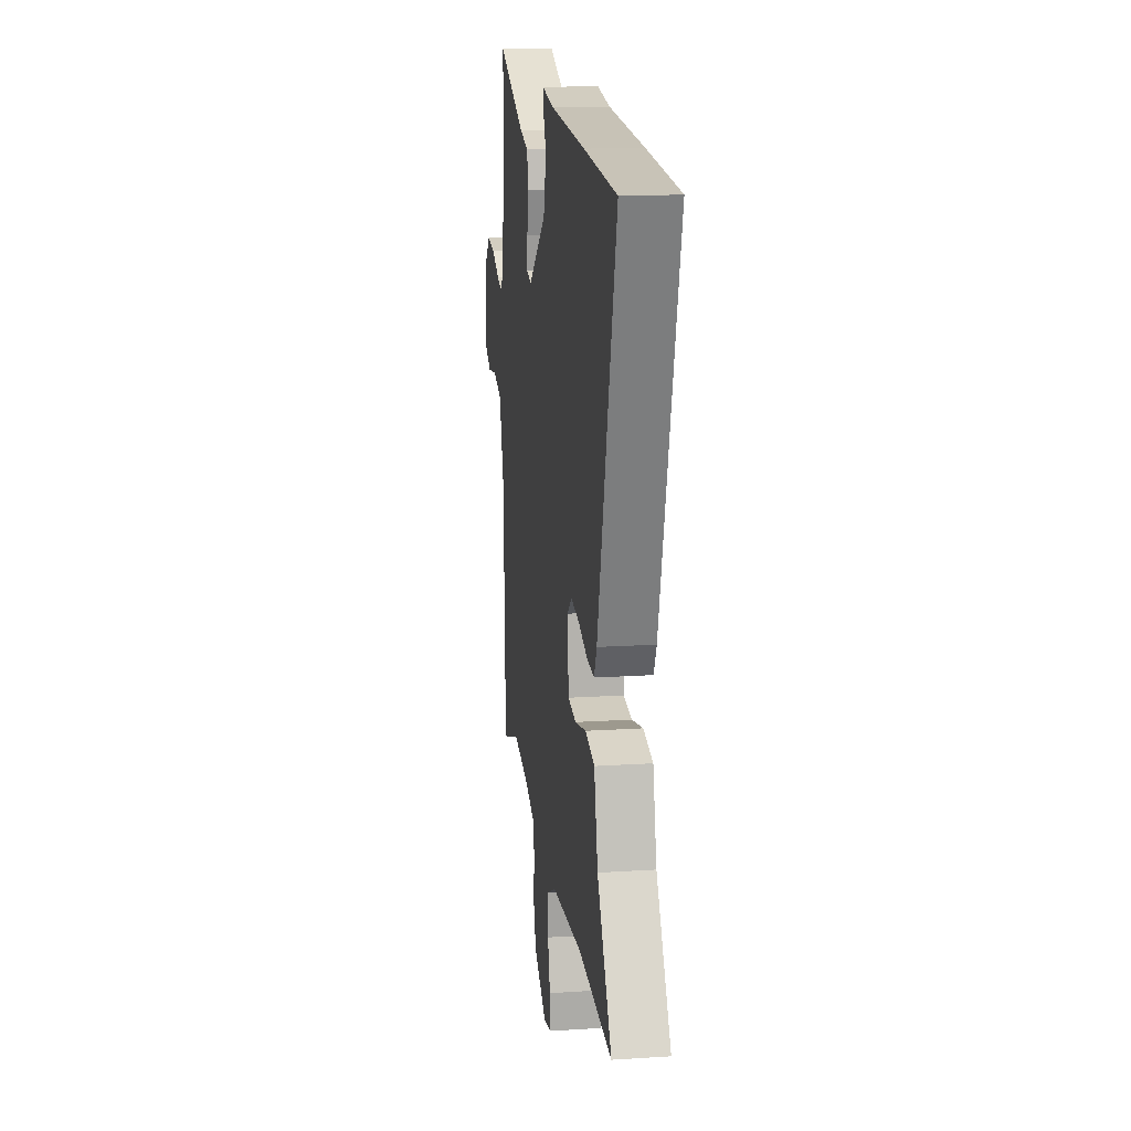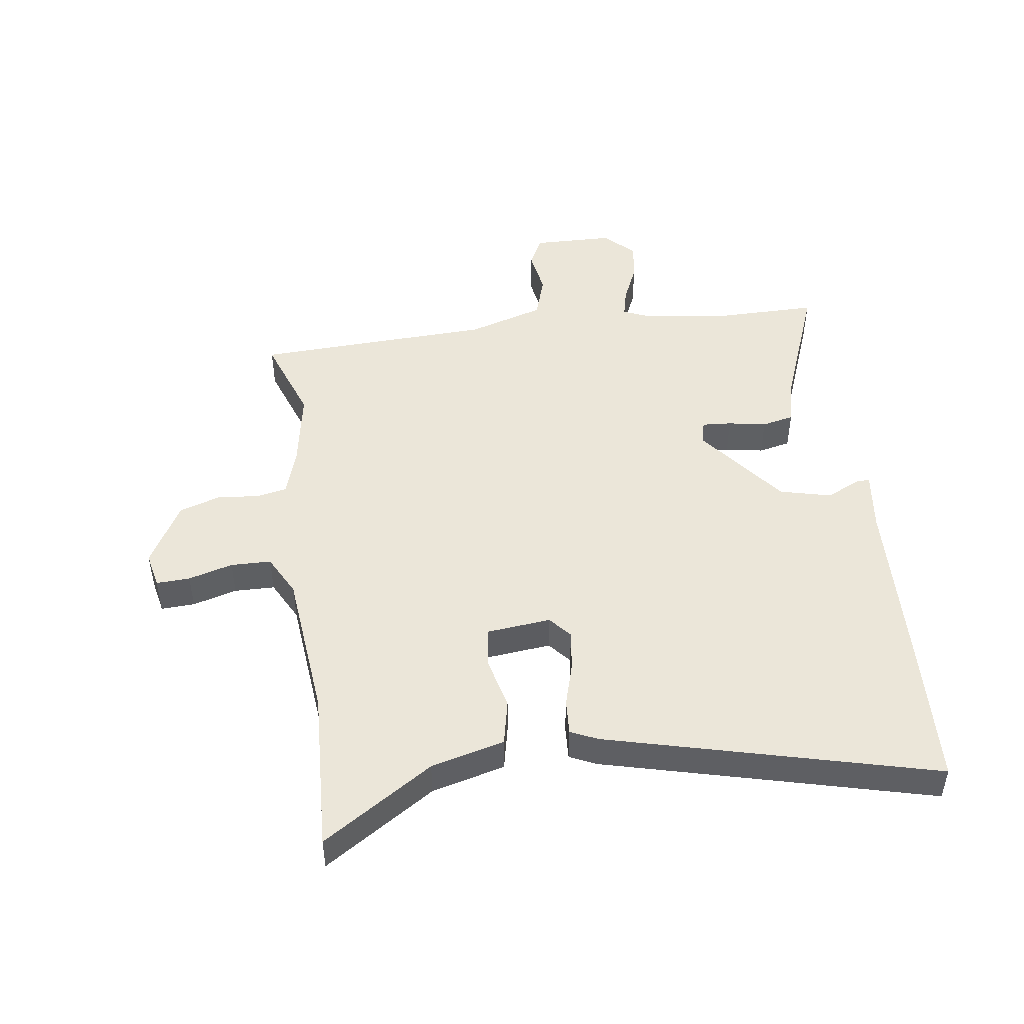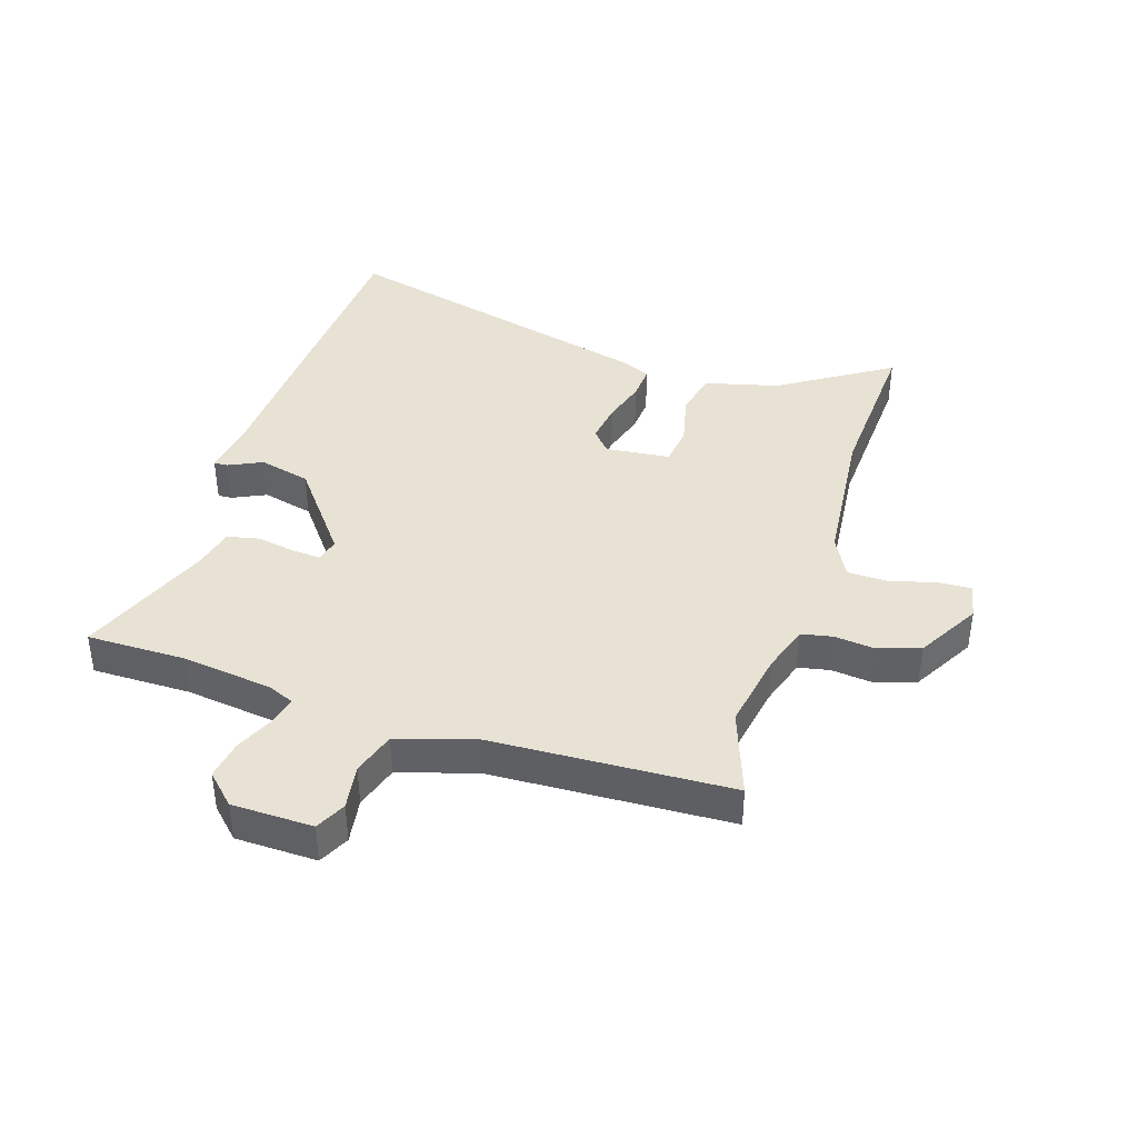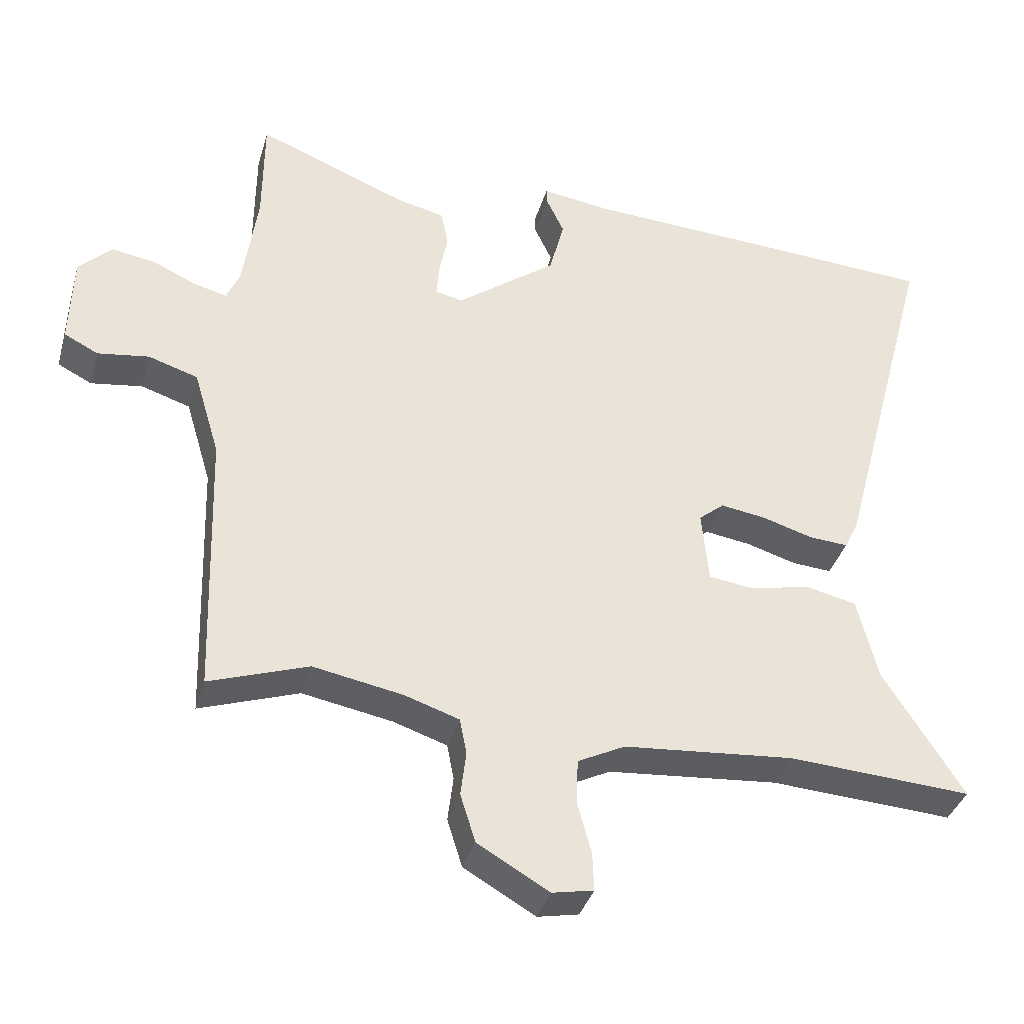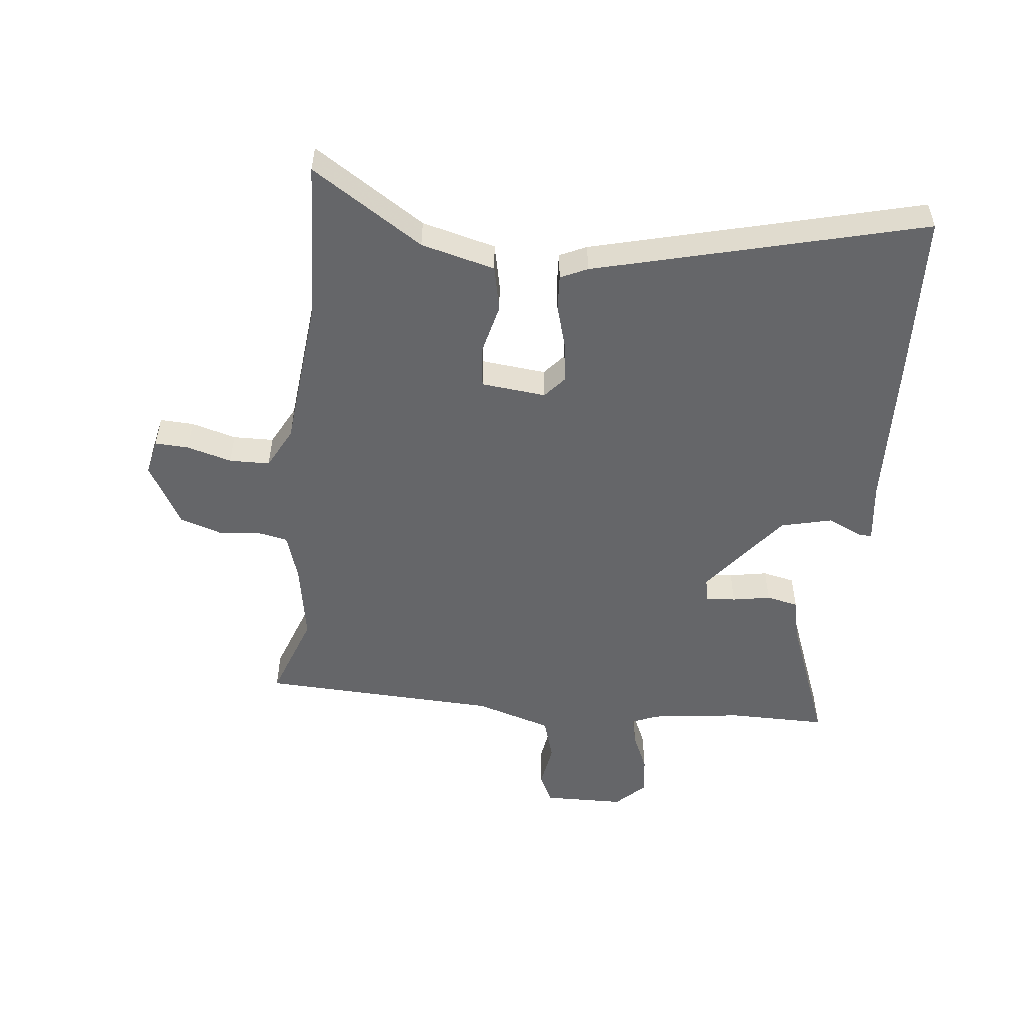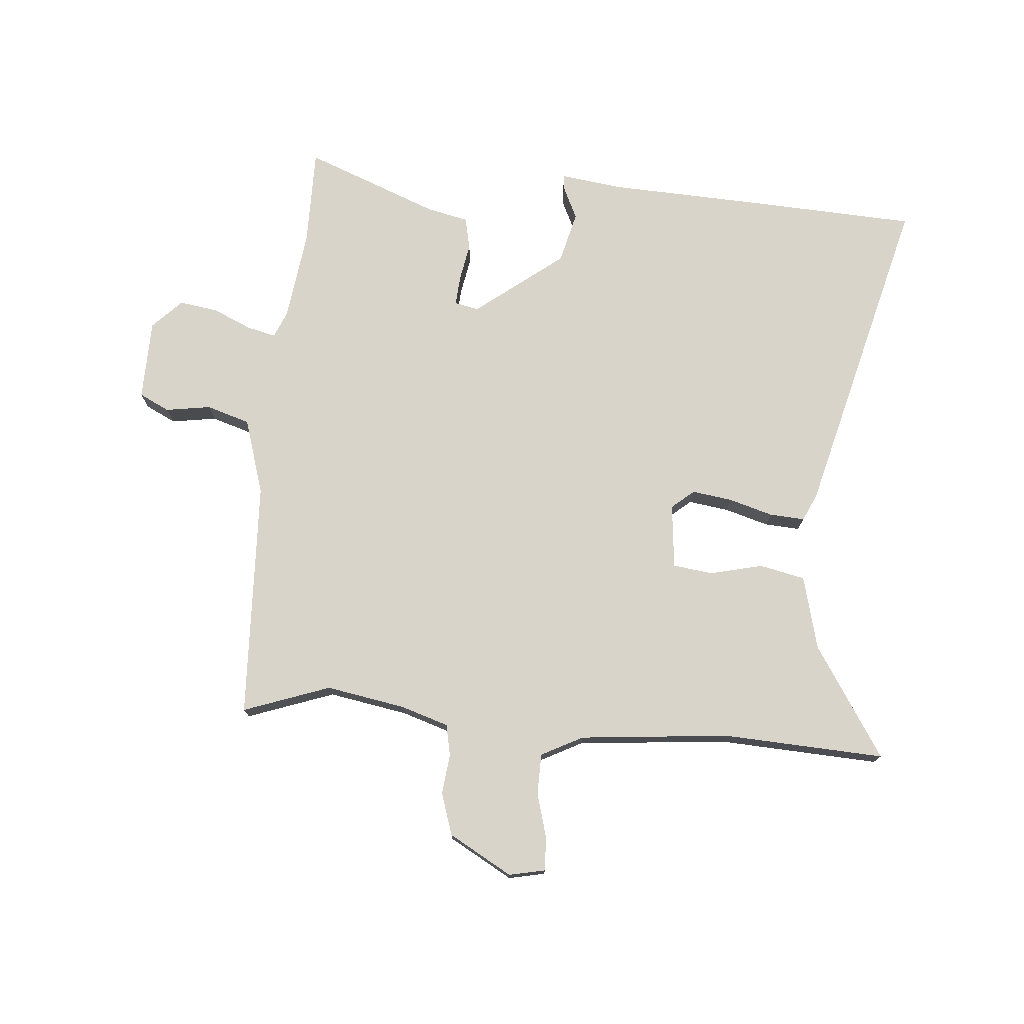
<metadata>
{"format":"obj","ext":"obj","renderer":"f3d","projection":"perspective","resolution":1024,"background":"white","views":[{"elev":16.3,"azim":-97.5,"up":"+Z"},{"elev":47.9,"azim":-98.5,"up":"+Y"},{"elev":39.8,"azim":107.3,"up":"+Y"},{"elev":-37.1,"azim":164.4,"up":"+Z"},{"elev":-51.9,"azim":-96.8,"up":"+Y"},{"elev":75.3,"azim":-175.7,"up":"+Y"}]}
</metadata>
<code>
v -0.319 0.07 -0.489
v -0.587 0.07 -0.505
v -0.471 0.07 -0.321
v -0.441 0.07 -0.199
v -0.366 0.07 -0.182
v -0.278 0.07 -0.202
v -0.212 0.07 -0.193
v -0.202 0.07 -0.086
v -0.239 0.07 -0.055
v -0.306 0.07 -0.065
v -0.379 0.07 -0.087
v -0.437 0.07 -0.091
v -0.458 0.07 -0.047
v -0.603 0.07 0.494
v -0.343 0.07 0.509
v -0.067 0.07 0.523
v 0.034 0.07 0.537
v 0.033 0.07 0.514
v 0.007 0.07 0.458
v 0.029 0.07 0.373
v 0.175 0.07 0.262
v 0.215 0.07 0.271
v 0.211 0.07 0.32
v 0.199 0.07 0.383
v 0.21 0.07 0.436
v 0.279 0.07 0.452
v 0.5 0.07 0.54
v 0.501 0.07 0.377
v 0.522 0.07 0.227
v 0.541 0.07 0.183
v 0.589 0.07 0.195
v 0.653 0.07 0.224
v 0.717 0.07 0.234
v 0.765 0.07 0.186
v 0.769 0.07 0.052
v 0.719 0.07 0.027
v 0.644 0.07 0.038
v 0.572 0.07 0.015
v 0.534 0.07 -0.112
v 0.521 0.07 -0.507
v 0.377 0.07 -0.457
v 0.246 0.07 -0.481
v 0.167 0.07 -0.507
v 0.157 0.07 -0.559
v 0.165 0.07 -0.625
v 0.143 0.07 -0.695
v 0.039 0.07 -0.755
v -0.021 0.07 -0.743
v -0.019 0.07 -0.687
v 0.001 0.07 -0.613
v -0.001 0.07 -0.546
v -0.07 0.07 -0.511
v -0.319 0 -0.489
v -0.587 0 -0.505
v -0.471 0 -0.321
v -0.441 0 -0.199
v -0.366 0 -0.182
v -0.278 0 -0.202
v -0.212 0 -0.193
v -0.202 0 -0.086
v -0.239 0 -0.055
v -0.306 0 -0.065
v -0.379 0 -0.087
v -0.437 0 -0.091
v -0.458 0 -0.047
v -0.603 0 0.494
v -0.343 0 0.509
v -0.067 0 0.523
v 0.034 0 0.537
v 0.033 0 0.514
v 0.007 0 0.458
v 0.029 0 0.373
v 0.175 0 0.262
v 0.215 0 0.271
v 0.211 0 0.32
v 0.199 0 0.383
v 0.21 0 0.436
v 0.279 0 0.452
v 0.5 0 0.54
v 0.501 0 0.377
v 0.522 0 0.227
v 0.541 0 0.183
v 0.589 0 0.195
v 0.653 0 0.224
v 0.717 0 0.234
v 0.765 0 0.186
v 0.769 0 0.052
v 0.719 0 0.027
v 0.644 0 0.038
v 0.572 0 0.015
v 0.534 0 -0.112
v 0.521 0 -0.507
v 0.377 0 -0.457
v 0.246 0 -0.481
v 0.167 0 -0.507
v 0.157 0 -0.559
v 0.165 0 -0.625
v 0.143 0 -0.695
v 0.039 0 -0.755
v -0.021 0 -0.743
v -0.019 0 -0.687
v 0.001 0 -0.613
v -0.001 0 -0.546
v -0.07 0 -0.511
f 48 49 50
f 47 48 50
f 46 47 50
f 45 46 50
f 44 45 50
f 43 44 50 51
f 42 43 51 52
f 39 40 41
f 42 52 1
f 41 42 1
f 39 41 1
f 38 39 1
f 35 36 37
f 34 35 37
f 33 34 37
f 32 33 37
f 31 32 37
f 30 31 37 38
f 26 27 28
f 26 28 29
f 25 26 29
f 24 25 29
f 23 24 29
f 29 30 38
f 23 29 38
f 22 23 38
f 16 17 18 19
f 16 19 20
f 15 16 20
f 14 15 20
f 13 14 20
f 12 13 20
f 11 12 20
f 10 11 20
f 9 10 20 21
f 3 4 5 6
f 3 6 7
f 2 3 7
f 1 2 7
f 38 1 7
f 21 22 38
f 9 21 38
f 8 9 38
f 7 8 38
f 102 101 100
f 102 100 99
f 102 99 98
f 102 98 97
f 102 97 96
f 103 102 96 95
f 104 103 95 94
f 93 92 91
f 53 104 94
f 53 94 93
f 53 93 91
f 53 91 90
f 89 88 87
f 89 87 86
f 89 86 85
f 89 85 84
f 89 84 83
f 90 89 83 82
f 80 79 78
f 81 80 78
f 81 78 77
f 81 77 76
f 81 76 75
f 90 82 81
f 90 81 75
f 90 75 74
f 71 70 69 68
f 72 71 68
f 72 68 67
f 72 67 66
f 72 66 65
f 72 65 64
f 72 64 63
f 72 63 62
f 73 72 62 61
f 58 57 56 55
f 59 58 55
f 59 55 54
f 59 54 53
f 59 53 90
f 90 74 73
f 90 73 61
f 90 61 60
f 90 60 59
f 1 53 54 2
f 2 54 55 3
f 3 55 56 4
f 4 56 57 5
f 5 57 58 6
f 6 58 59 7
f 7 59 60 8
f 8 60 61 9
f 9 61 62 10
f 10 62 63 11
f 11 63 64 12
f 12 64 65 13
f 13 65 66 14
f 14 66 67 15
f 15 67 68 16
f 16 68 69 17
f 17 69 70 18
f 18 70 71 19
f 19 71 72 20
f 20 72 73 21
f 21 73 74 22
f 22 74 75 23
f 23 75 76 24
f 24 76 77 25
f 25 77 78 26
f 26 78 79 27
f 27 79 80 28
f 28 80 81 29
f 29 81 82 30
f 30 82 83 31
f 31 83 84 32
f 32 84 85 33
f 33 85 86 34
f 34 86 87 35
f 35 87 88 36
f 36 88 89 37
f 37 89 90 38
f 38 90 91 39
f 39 91 92 40
f 40 92 93 41
f 41 93 94 42
f 42 94 95 43
f 43 95 96 44
f 44 96 97 45
f 45 97 98 46
f 46 98 99 47
f 47 99 100 48
f 48 100 101 49
f 49 101 102 50
f 50 102 103 51
f 51 103 104 52
f 52 104 53 1

</code>
